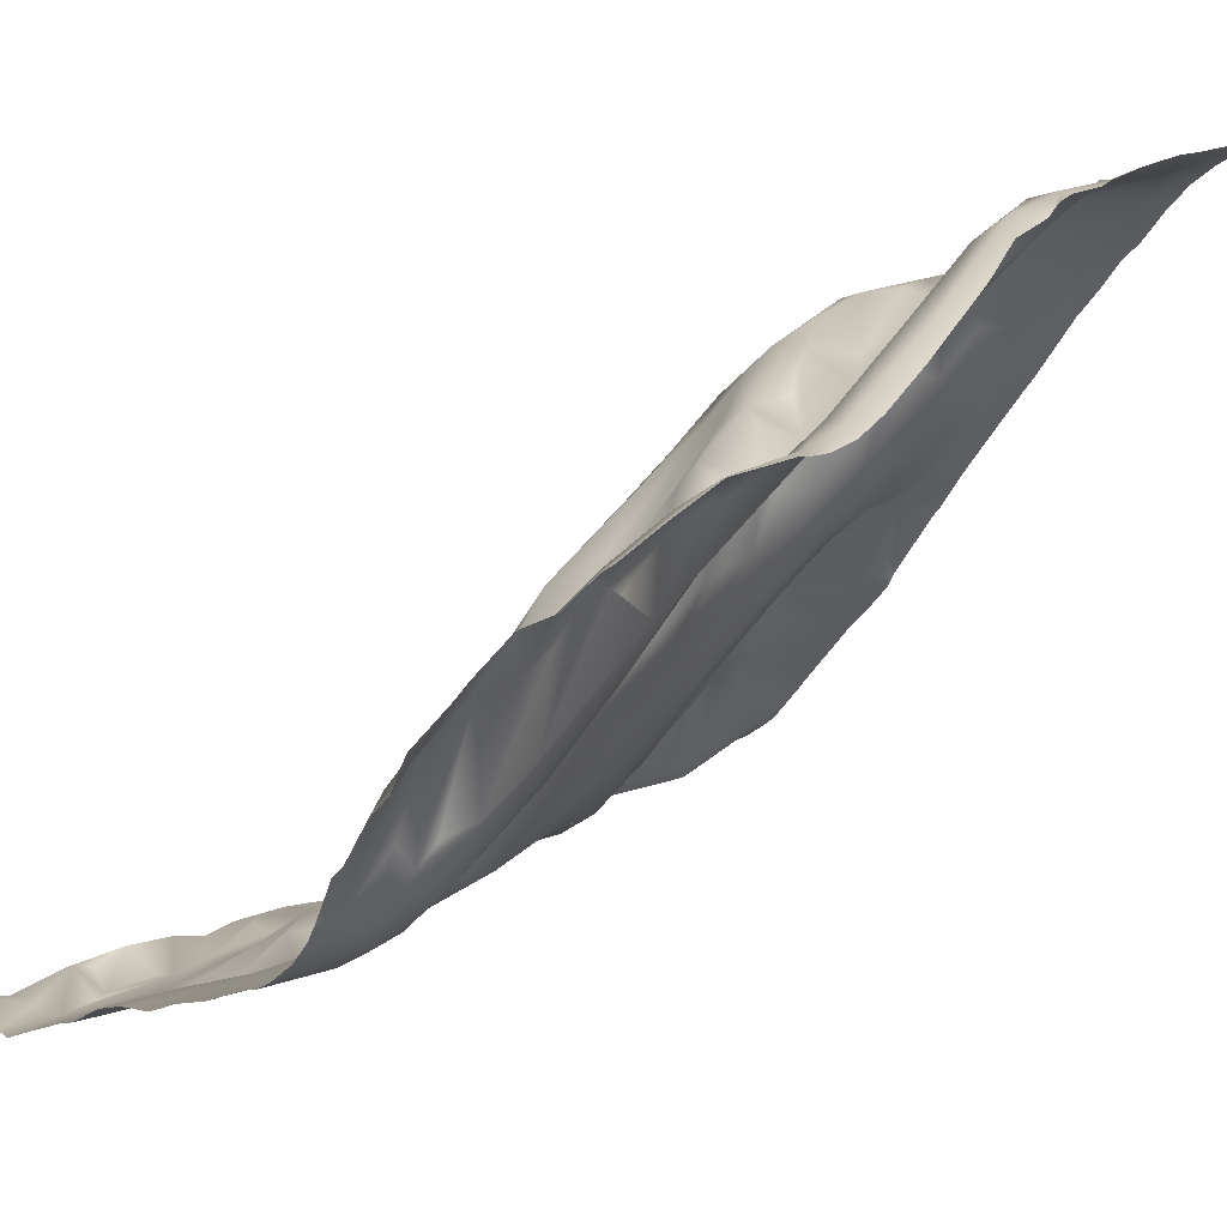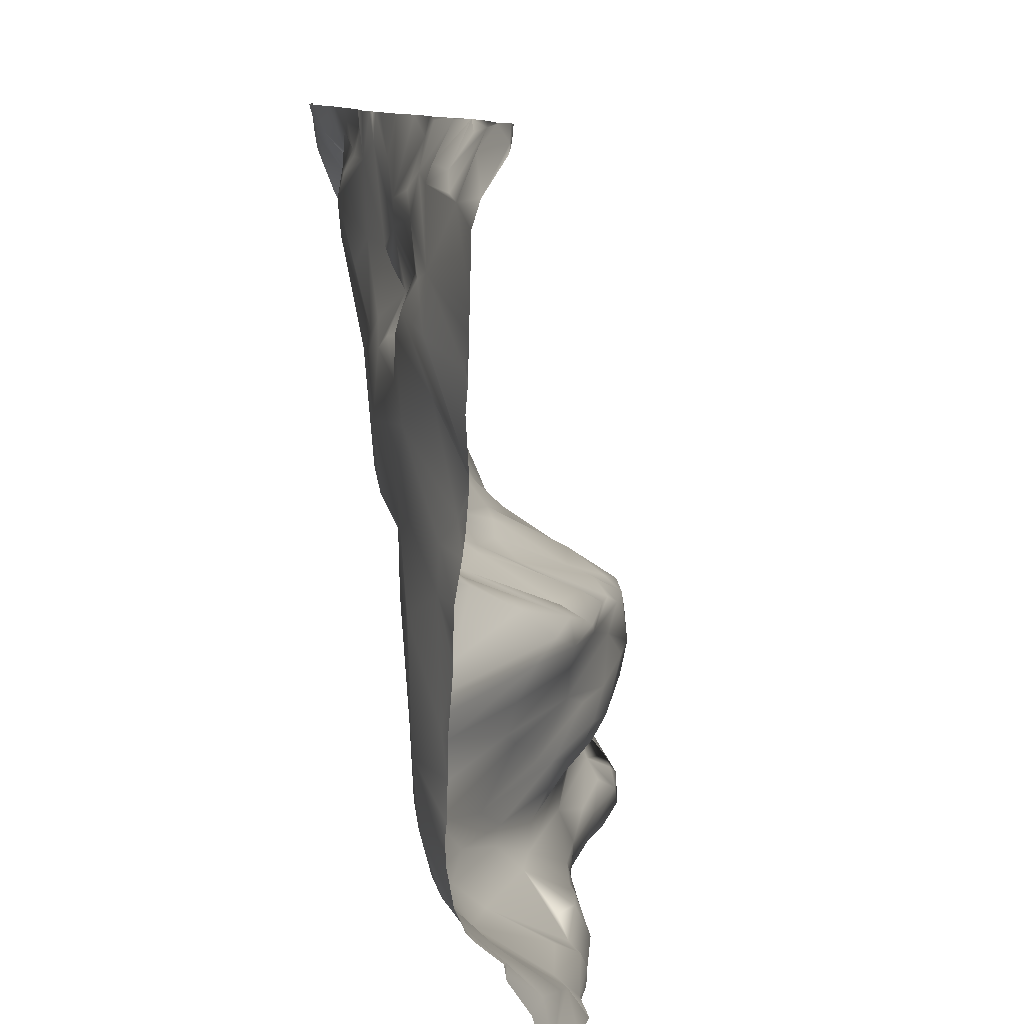
<metadata>
{"format":"obj","ext":"obj","renderer":"f3d","projection":"perspective","resolution":1024,"background":"white","views":[{"elev":-16.2,"azim":148.8,"up":"+Y"},{"elev":10.0,"azim":52.2,"up":"+Z"}]}
</metadata>
<code>
o lod_0_1022_Cube
v 1429 -30.56 1502
v 1427 -30.28 1487
v 1428 -19.12 1432
v 1421 -11.66 1434
v 1416 -6.104 1431
v 1411 -0.5141 1431
v 1417 -10.01 1434
v 1411 -1.625 1433
v 1404 5.878 1431
v 1413 -6.954 1436
v 1409 -1.404 1434
v 1411 -15.11 1441
v 1417 -20.71 1442
v 1401 -1.51 1440
v 1420 -22.69 1443
v 1406 -1.107 1436
v 1422 -25.22 1444
v 1402 4.491 1435
v 1399 7.762 1435
v 1401 -5.976 1444
v 1400 9.009 1430
v 1397 2.048 1441
v 1396 9.089 1435
v 1413 -20.45 1445
v 1417 -26.06 1448
v 1407 -15.32 1447
v 1400 -3.97 1446
v 1394 4.802 1443
v 1403 -9.405 1449
v 1392 9.126 1446
v 1411 -20.92 1452
v 1393 8.592 1449
v 1386 15.67 1445
v 1389 15.9 1448
v 1388 18.88 1451
v 1396 4.087 1450
v 1389 16.67 1454
v 1397 2.35 1453
v 1392 11.63 1456
v 1400 -1.974 1455
v 1384 24.18 1454
v 1383 24.89 1450
v 1403 -5.923 1457
v 1382 26.44 1460
v 1409 -18.19 1455
v 1380 30.23 1457
v 1393 11.25 1460
v 1409 -18.38 1460
v 1402 -3.513 1460
v 1398 8.293 1464
v 1403 -1.553 1464
v 1414 -26.32 1463
v 1411 -19.84 1463
v 1412 -22.1 1465
v 1416 -27.77 1456
v 1416 -27.92 1465
v 1400 3.789 1466
v 1420 -30.11 1455
v 1408 -16.56 1468
v 1423 -29.72 1448
v 1409 -22.44 1472
v 1424 -23.52 1442
v 1419 -30.37 1462
v 1425 -15.33 1436
v 1428 -20.34 1437
v 1427 -29.95 1446
v 1429 -25.67 1442
v 1430 -32.79 1450
v 1428 -32.8 1467
v 1424 -30.16 1479
v 1415 -28.04 1476
v 1424 -29.96 1484
v 1407 -23.33 1487
v 1410 -24.73 1476
v 1410 -24.93 1494
v 1405 -21.58 1482
v 1418 -26.97 1498
v 1404 -14.52 1476
v 1402 -9.889 1474
v 1401 -17.45 1480
v 1400 -1.648 1470
v 1400 -9.04 1474
v 1395 9.703 1467
v 1397 -0.89 1471
v 1397 -15.14 1479
v 1397 -10.56 1476
v 1394 -3.537 1473
v 1394 -16.06 1484
v 1393 -10.16 1477
v 1390 -2.107 1473
v 1389 -10.02 1480
v 1392 10.4 1468
v 1391 14.77 1465
v 1384 0.6649 1476
v 1388 13.39 1467
v 1389 18.26 1464
v 1386 3.461 1474
v 1385 19.46 1467
v 1388 18.79 1463
v 1383 24.47 1465
v 1385 10.95 1471
v 1379 8.062 1473
v 1380 28.16 1464
v 1379 15.13 1470
v 1378 30.93 1463
v 1376 28.8 1466
v 1374 14.87 1473
v 1376 34.66 1457
v 1374 35.56 1463
v 1373 27.36 1468
v 1377 32.51 1453
v 1371 34.45 1465
v 1374 33.43 1454
v 1369 30.67 1469
v 1377 30.67 1451
v 1371 16.99 1474
v 1375 8.313 1477
v 1367 19.24 1475
v 1367 40.2 1463
v 1366 25.36 1471
v 1366 42.47 1459
v 1362 33.92 1468
v 1371 38.66 1457
v 1363 43.83 1460
v 1365 42.69 1457
v 1369 33.17 1451
v 1361 40.7 1464
v 1361 30.03 1471
v 1360 27 1473
v 1357 33.15 1468
v 1359 43.88 1461
v 1359 45.36 1459
v 1355 39.13 1464
v 1354 29.21 1473
v 1360 21.7 1478
v 1367 14.96 1480
v 1352 38.92 1465
v 1373 8.532 1480
v 1353 46.4 1459
v 1381 1.153 1480
v 1378 -0.08804 1483
v 1384 -5.422 1482
v 1370 8.23 1483
v 1381 -5.33 1486
v 1390 -14.45 1486
v 1362 14.46 1483
v 1368 5.849 1487
v 1355 24.37 1479
v 1356 19.34 1486
v 1371 -0.344 1493
v 1366 4.286 1493
v 1351 25.57 1483
v 1374 -3.741 1496
v 1349 28.69 1480
v 1378 -7.219 1498
v 1348 33.87 1472
v 1396 -18.87 1493
v 1349 39.26 1466
v 1343 36.85 1472
v 1346 44.49 1462
v 1348 49.27 1456
v 1342 44.93 1461
v 1341 36.82 1475
v 1354 46.54 1454
v 1340 41.3 1467
v 1340 34.34 1481
v 1345 50.74 1454
v 1337 38.37 1476
v 1343 32.02 1485
v 1337 34.84 1482
v 1348 29.18 1488
v 1339 47.79 1457
v 1337 50.91 1451
v 1345 53.54 1448
v 1338 53.96 1445
v 1334 56.05 1437
v 1339 54.57 1441
v 1338 54.54 1432
v 1339 32.79 1487
v 1344 31.03 1490
v 1338 29.28 1492
v 1338 26.15 1495
v 1338 22.62 1503
v 1344 25.21 1499
v 1347 28.08 1494
v 1344 23.18 1502
v 1348 26.04 1498
v 1390 13.49 1431
v 1392 12.71 1433
v 1391 12.68 1436
v 1384 17.23 1440
v 1385 18.41 1436
v 1385 17.1 1432
v 1376 29.36 1436
v 1378 25.44 1437
v 1376 28.03 1432
v 1371 33.99 1438
v 1368 39.44 1435
v 1368 34.62 1440
v 1366 41.67 1432
v 1365 41.41 1437
v 1361 45.27 1435
v 1360 44.34 1437
v 1357 45.65 1457
v 1361 43.71 1456
v 1359 40.64 1451
v 1350 49.17 1451
v 1368 31.65 1447
v 1350 50.56 1449
v 1375 26.84 1445
v 1347 52.65 1444
v 1353 47.25 1443
v 1346 53.34 1442
v 1357 42.22 1445
v 1343 52.68 1436
v 1355 45.58 1440
v 1352 48.53 1436
v 1363 36.51 1444
v 1373 27.96 1442
v 1359 42.05 1440
v 1381 19.99 1444
v 1380 25.69 1448
v 1384 22.02 1448
v 1354 47.31 1431
v 1360 45.2 1431
v 1336 14.17 1525
v 1338 14.1 1519
v 1344 19.81 1508
v 1349 19.36 1504
v 1341 12.15 1520
v 1341 17.3 1514
v 1345 10.83 1519
v 1344 18.12 1512
v 1347 17.31 1511
v 1350 15.97 1507
v 1348 7.933 1522
v 1349 15.32 1514
v 1352 13.42 1509
v 1350 10.4 1518
v 1353 13.7 1512
v 1352 12.93 1516
v 1354 6.049 1521
v 1356 9.603 1516
v 1358 7.814 1513
v 1357 5.886 1520
v 1360 4.919 1507
v 1360 3.497 1515
v 1360 2.85 1522
v 1362 0.803 1518
v 1365 0.291 1520
v 1365 -1.249 1510
v 1367 -2.909 1514
v 1369 -3.411 1518
v 1370 -2.561 1520
v 1371 -2.422 1524
v 1374 -5.082 1523
v 1377 -6.699 1520
v 1380 -7.667 1511
v 1374 -5.446 1507
v 1382 -8.72 1522
v 1388 -11.04 1520
v 1387 -10.18 1510
v 1393 -13.58 1513
v 1395 -14.91 1516
v 1400 -14.05 1523
v 1400 -16.7 1517
v 1405 -16.5 1525
v 1405 -19.64 1515
v 1401 -15.5 1520
v 1407 -19.89 1520
v 1409 -16.87 1525
v 1415 -24.85 1510
v 1411 -22.09 1519
v 1412 -21.9 1521
v 1418 -24.28 1520
v 1419 -25.54 1518
v 1418 -21.03 1524
v 1423 -27.5 1517
v 1420 -21 1524
v 1426 -24.65 1525
v 1424 -25.88 1522
v 1429 -25.26 1523
v 1430 -29.36 1518
v 1417 -27.15 1504
v 1412 -24.24 1509
v 1410 -24.45 1506
v 1406 -20.35 1509
v 1408 -24.31 1503
v 1401 -16.5 1507
v 1404 -19.01 1505
v 1407 -23.18 1498
v 1402 -19 1502
v 1396 -14.29 1506
v 1398 -18.33 1502
v 1396 -17.75 1500
v 1388 -13.69 1499
v 1391 -12.64 1509
v 1391 -13.96 1503
v 1385 -11.1 1501
v 1361 4.485 1505
v 1353 16.68 1503
v 1360 9.682 1500
v 1359 11.82 1502
v 1350 24.63 1499
v 1354 20.87 1500
v 1353 23.76 1496
v 1352 23.8 1491
v 1357 18.32 1497
v 1359 14.65 1491
v 1363 7.991 1494
v 1352 5.407 1525
v 1346 7.709 1525
v 1344 8.476 1525
v 1340 11.29 1525
v 1336 14.11 1525
v 1354 4.791 1525
v 1343 8.573 1525
v 1343 8.645 1525
v 1343 8.679 1525
v 1334 18.68 1513
v 1334 18.72 1512
v 1334 18.64 1513
v 1334 18.94 1512
v 1335 14.38 1525
v 1334 14.72 1525
v 1334 14.76 1525
v 1334 15.3 1521
v 1334 15.7 1519
v 1334 18.37 1513
v 1334 23.02 1503
v 1334 25.05 1498
v 1334 26.12 1495
v 1334 27.79 1493
v 1334 32.19 1486
v 1334 27.07 1494
v 1334 32.79 1485
v 1334 35.33 1481
v 1334 37.98 1476
v 1334 41.9 1469
v 1351 49.01 1430
v 1346 51.45 1430
v 1344 52.4 1430
v 1337 55.12 1430
v 1334 42.36 1468
v 1334 42.84 1467
v 1334 47.3 1460
v 1334 48.31 1458
v 1334 49.15 1456
v 1334 51.08 1452
v 1334 54.01 1445
v 1334 51.93 1449
v 1334 55.51 1441
v 1334 56.07 1437
v 1334 56.1 1437
v 1334 56.24 1432
v 1334 56.44 1430
v 1430 -30.92 1502
v 1430 -30.93 1502
v 1430 -30.93 1501
v 1430 -25.66 1524
v 1430 -25.51 1525
v 1428 -24.83 1525
v 1426 -24.63 1525
v 1426 -24.57 1525
v 1430 -25.76 1523
v 1430 -25.79 1523
v 1430 -26.13 1522
v 1430 -29.34 1518
v 1430 -29.38 1518
v 1430 -30.55 1515
v 1430 -30.83 1505
v 1430 -30.71 1508
v 1430 -30.77 1507
v 1430 -30.94 1501
v 1430 -31.28 1498
v 1430 -30.89 1492
v 1430 -30.86 1492
v 1430 -30.84 1492
v 1430 -30.94 1490
v 1430 -31.31 1486
v 1430 -32.68 1480
v 1430 -31.71 1484
v 1430 -32.8 1477
v 1430 -32.81 1474
v 1430 -33.53 1466
v 1420 -21.05 1525
v 1414 -18.29 1525
v 1413 -18.17 1525
v 1409 -16.87 1525
v 1408 -16.78 1525
v 1413 -18.27 1525
v 1413 -18.26 1525
v 1413 -18.26 1525
v 1404 -16.34 1525
v 1401 -14.38 1525
v 1395 -12.3 1525
v 1390 -11.03 1525
v 1388 -10.13 1525
v 1384 -8.591 1525
v 1381 -7.577 1525
v 1379 -7.107 1525
v 1375 -5.402 1525
v 1380 -7.164 1525
v 1373 -4.055 1525
v 1373 -3.999 1525
v 1370 -2.254 1525
v 1362 1.051 1525
v 1357 3.472 1525
v 1356 3.897 1525
v 1430 -33.55 1463
v 1430 -32.87 1450
v 1430 -31.4 1447
v 1430 -32.88 1450
v 1430 -30.13 1445
v 1430 -21.3 1432
v 1430 -21.96 1433
v 1430 -20.27 1431
v 1430 -19.19 1430
v 1430 -33.93 1457
v 1430 -33.74 1454
v 1430 -33.69 1458
v 1430 -26.63 1442
v 1430 -26.77 1443
v 1430 -26.39 1441
v 1430 -23.18 1436
v 1426 -14.53 1430
v 1424 -12.58 1430
v 1420 -7.847 1430
v 1420 -7.802 1430
v 1430 -19.05 1430
v 1420 -7.529 1430
v 1416 -5.7 1430
v 1412 -1.838 1430
v 1411 -0.5802 1430
v 1405 4.007 1430
v 1400 8.377 1430
v 1400 8.682 1430
v 1400 8.841 1430
v 1399 9.238 1430
v 1392 12.12 1430
v 1391 12.42 1430
v 1389 13.07 1430
v 1386 14.91 1430
v 1383 17.84 1430
v 1378 23.85 1430
v 1374 28.59 1430
v 1370 33.07 1430
v 1367 38.05 1430
v 1363 41.05 1430
v 1362 42.93 1430
v 1360 44.17 1430
v 1356 45.79 1430
v 1355 46.73 1430
f 1 357 359
f 1 359 374
f 2 380 382
f 3 415 417
f 3 417 418
f 4 427 428
f 3 427 4
f 5 431 432
f 5 433 6
f 7 431 5
f 4 429 7
f 8 5 6
f 7 5 8
f 6 435 9
f 8 10 7
f 11 8 6
f 9 11 6
f 8 12 10
f 11 12 8
f 10 13 7
f 12 13 10
f 7 13 4
f 12 11 14
f 13 15 4
f 14 11 16
f 15 17 4
f 13 17 15
f 18 16 11
f 14 16 18
f 18 11 9
f 14 18 19
f 19 18 9
f 20 12 14
f 19 9 21
f 9 436 21
f 22 14 19
f 20 14 22
f 23 19 21
f 23 22 19
f 20 24 12
f 24 13 12
f 24 25 13
f 13 25 17
f 26 24 20
f 26 25 24
f 27 26 20
f 27 20 28
f 28 20 22
f 29 26 27
f 30 27 28
f 31 26 29
f 31 25 26
f 32 29 27
f 30 32 27
f 30 28 33
f 34 32 30
f 33 34 30
f 35 32 34
f 35 34 33
f 36 29 32
f 35 37 32
f 37 36 32
f 36 38 29
f 37 39 36
f 39 38 36
f 38 40 29
f 40 38 39
f 40 31 29
f 41 37 35
f 41 39 37
f 41 35 42
f 42 35 33
f 39 43 40
f 40 43 31
f 44 39 41
f 45 31 43
f 44 41 46
f 46 41 42
f 47 43 39
f 44 47 39
f 43 48 45
f 45 48 31
f 47 49 43
f 49 48 43
f 50 49 47
f 51 48 49
f 50 51 49
f 48 52 31
f 51 53 48
f 53 52 48
f 51 54 53
f 54 52 53
f 52 55 31
f 31 55 25
f 54 56 52
f 52 56 55
f 57 54 51
f 57 51 50
f 55 58 25
f 57 59 54
f 58 60 25
f 25 60 17
f 59 61 54
f 61 56 54
f 17 60 62
f 56 63 55
f 63 58 55
f 17 62 64
f 4 17 64
f 64 3 4
f 64 65 3
f 62 65 64
f 425 3 65
f 62 66 65
f 60 66 62
f 424 65 67
f 66 67 65
f 67 422 424
f 60 68 66
f 58 68 60
f 414 67 66
f 68 412 66
f 66 412 414
f 68 413 411
f 420 68 58
f 58 419 420
f 63 421 419
f 69 385 410
f 410 63 69
f 384 69 70
f 70 383 384
f 63 71 69
f 71 70 69
f 381 70 72
f 382 72 2
f 73 70 71
f 72 70 73
f 74 71 63
f 73 71 74
f 74 63 56
f 61 74 56
f 73 75 72
f 75 2 72
f 76 73 74
f 77 2 75
f 378 2 77
f 78 74 61
f 76 74 78
f 79 78 61
f 79 61 59
f 76 78 80
f 80 78 79
f 81 79 59
f 81 59 57
f 82 80 79
f 82 79 81
f 83 81 57
f 83 57 50
f 84 82 81
f 84 81 83
f 85 80 82
f 86 82 84
f 86 85 82
f 87 84 83
f 86 84 87
f 88 80 85
f 88 76 80
f 89 85 86
f 90 86 87
f 89 86 90
f 90 87 83
f 91 85 89
f 91 88 85
f 90 83 92
f 92 83 93
f 90 92 93
f 83 50 93
f 94 89 90
f 91 89 94
f 95 90 93
f 93 50 96
f 95 93 96
f 97 90 95
f 94 90 97
f 98 95 96
f 98 97 95
f 96 50 99
f 99 50 47
f 99 47 44
f 98 96 100
f 100 96 99
f 101 97 98
f 100 101 98
f 102 97 101
f 102 101 100
f 94 97 102
f 103 100 99
f 104 102 100
f 103 104 100
f 103 99 105
f 105 99 44
f 106 104 103
f 106 103 105
f 102 104 107
f 107 104 106
f 105 44 108
f 108 44 46
f 109 106 105
f 109 105 108
f 110 107 106
f 110 106 109
f 108 46 111
f 46 42 111
f 110 109 112
f 113 108 111
f 114 110 112
f 113 111 115
f 111 42 115
f 116 107 110
f 116 110 114
f 117 107 116
f 117 102 107
f 117 94 102
f 118 116 114
f 118 117 116
f 114 112 119
f 112 109 119
f 118 114 120
f 120 114 119
f 119 109 121
f 121 109 108
f 122 120 119
f 121 108 123
f 108 113 123
f 119 121 124
f 121 123 125
f 124 121 125
f 126 123 113
f 125 123 126
f 127 119 124
f 122 119 127
f 128 120 122
f 128 122 127
f 129 120 128
f 129 118 120
f 130 128 127
f 129 128 130
f 131 127 124
f 130 127 131
f 131 124 132
f 124 125 132
f 130 131 133
f 133 131 132
f 134 129 130
f 134 130 133
f 129 135 118
f 135 129 134
f 136 118 135
f 136 117 118
f 137 134 133
f 136 138 117
f 137 133 139
f 139 133 132
f 138 140 117
f 140 94 117
f 141 140 138
f 140 142 94
f 141 142 140
f 91 94 142
f 143 141 138
f 143 138 136
f 144 142 141
f 144 141 143
f 142 145 91
f 144 145 142
f 145 88 91
f 146 143 136
f 146 136 135
f 147 144 143
f 147 143 146
f 148 146 135
f 148 135 134
f 149 147 146
f 149 146 148
f 150 144 147
f 150 145 144
f 151 147 149
f 151 150 147
f 149 148 152
f 150 153 145
f 152 148 154
f 154 148 134
f 153 155 145
f 154 134 156
f 155 157 145
f 145 157 88
f 157 76 88
f 157 73 76
f 75 73 157
f 156 134 158
f 158 134 137
f 158 137 139
f 156 158 159
f 159 154 156
f 158 139 160
f 159 158 160
f 160 139 161
f 162 159 160
f 162 160 161
f 163 154 159
f 139 164 161
f 163 159 165
f 165 159 162
f 166 154 163
f 162 161 167
f 168 166 163
f 168 163 165
f 169 154 166
f 169 152 154
f 170 166 168
f 170 169 166
f 165 339 168
f 171 152 169
f 171 149 152
f 165 162 172
f 172 162 167
f 172 167 173
f 173 167 174
f 175 351 173
f 173 174 175
f 176 175 177
f 175 174 177
f 176 177 178
f 178 354 176
f 179 169 170
f 179 180 169
f 180 171 169
f 181 182 179
f 182 335 332
f 182 180 179
f 182 184 180
f 183 184 182
f 180 185 171
f 180 184 185
f 183 186 184
f 186 187 184
f 184 187 185
f 178 342 343
f 188 439 440
f 188 440 441
f 189 21 188
f 23 21 189
f 190 23 189
f 190 189 188
f 190 22 23
f 191 22 190
f 192 190 188
f 191 190 192
f 192 188 193
f 193 443 444
f 194 192 193
f 195 192 194
f 191 192 195
f 194 193 196
f 196 444 445
f 195 194 197
f 196 445 446
f 197 194 198
f 198 194 196
f 199 195 197
f 199 197 198
f 199 191 195
f 198 196 200
f 196 447 200
f 201 199 198
f 200 447 448
f 202 198 200
f 201 198 202
f 199 201 203
f 203 201 202
f 139 132 204
f 132 125 204
f 139 204 164
f 204 125 205
f 205 125 126
f 204 205 206
f 164 204 206
f 205 126 206
f 164 206 207
f 161 164 207
f 167 161 207
f 167 207 174
f 126 208 206
f 207 209 174
f 208 126 210
f 126 113 210
f 113 115 210
f 174 209 211
f 209 207 212
f 209 212 211
f 174 211 213
f 211 212 213
f 174 213 177
f 207 214 212
f 207 206 214
f 177 213 215
f 177 215 178
f 215 342 178
f 212 216 213
f 214 216 212
f 215 213 217
f 213 216 217
f 206 218 214
f 214 218 216
f 206 208 218
f 216 202 217
f 208 219 218
f 208 210 219
f 216 218 220
f 216 220 202
f 220 218 203
f 220 203 202
f 218 199 203
f 218 219 199
f 219 191 199
f 210 191 219
f 210 221 191
f 221 22 191
f 115 221 210
f 221 28 22
f 33 28 221
f 115 222 221
f 115 42 222
f 222 42 221
f 221 223 33
f 42 223 221
f 42 33 223
f 217 202 224
f 217 224 215
f 215 340 341
f 224 202 225
f 202 200 225
f 200 449 225
f 224 453 340
f 225 452 224
f 224 452 453
f 225 449 450
f 183 228 186
f 228 229 186
f 186 229 187
f 314 227 226
f 319 230 227
f 227 230 231
f 231 329 227
f 230 232 231
f 231 320 322
f 231 232 234
f 231 234 233
f 233 235 228
f 233 234 235
f 235 229 228
f 232 237 234
f 232 236 237
f 234 238 235
f 236 239 237
f 234 240 238
f 237 240 234
f 237 239 241
f 236 241 239
f 237 241 240
f 236 242 241
f 311 242 236
f 241 243 240
f 241 242 243
f 243 244 240
f 242 245 243
f 244 246 240
f 240 246 238
f 243 247 244
f 245 247 243
f 242 248 245
f 245 248 249
f 247 245 249
f 248 250 249
f 247 251 244
f 244 251 246
f 249 252 247
f 247 252 251
f 250 253 249
f 249 253 252
f 250 254 253
f 250 407 255
f 250 255 254
f 255 256 254
f 254 257 253
f 254 256 257
f 253 257 252
f 252 257 258
f 252 258 259
f 252 259 251
f 257 260 262
f 257 262 258
f 260 261 263
f 260 263 262
f 261 397 264
f 261 264 263
f 264 265 266
f 266 268 264
f 264 268 263
f 265 269 266
f 265 270 269
f 269 270 266
f 265 267 270
f 266 270 268
f 267 271 270
f 270 272 268
f 271 273 270
f 270 273 272
f 271 274 273
f 388 274 271
f 274 275 273
f 275 276 273
f 273 276 278
f 273 278 272
f 275 279 276
f 277 279 275
f 279 278 276
f 279 280 281
f 279 281 278
f 280 282 281
f 278 281 283
f 281 282 283
f 283 370 278
f 367 283 282
f 283 368 369
f 278 370 372
f 272 372 373
f 282 366 367
f 272 371 1
f 272 1 284
f 1 375 284
f 284 375 376
f 285 272 284
f 268 272 285
f 284 377 286
f 285 284 286
f 377 77 286
f 268 285 287
f 287 285 286
f 268 287 263
f 288 286 77
f 288 77 75
f 287 286 289
f 263 287 289
f 286 288 290
f 289 286 290
f 288 75 291
f 288 291 290
f 291 75 157
f 289 290 292
f 292 290 291
f 293 289 292
f 263 289 293
f 292 291 294
f 293 292 294
f 295 294 291
f 295 291 157
f 295 293 294
f 295 157 296
f 296 157 155
f 297 263 293
f 262 263 297
f 262 297 293
f 298 293 295
f 262 293 298
f 298 295 296
f 262 298 258
f 298 296 299
f 258 298 299
f 299 296 155
f 259 258 299
f 251 259 299
f 251 299 155
f 251 155 153
f 251 153 150
f 246 251 150
f 246 150 300
f 238 246 300
f 238 300 235
f 300 150 151
f 235 300 301
f 229 235 301
f 300 151 302
f 300 303 301
f 303 300 302
f 229 301 304
f 229 304 187
f 187 304 185
f 301 303 305
f 301 305 304
f 303 302 305
f 304 306 185
f 304 305 306
f 306 307 185
f 185 307 171
f 305 308 306
f 305 302 308
f 306 309 307
f 307 309 171
f 306 308 309
f 171 309 149
f 309 151 149
f 302 310 308
f 302 151 310
f 308 310 309
f 310 151 309
f 282 365 366
f 345 165 172
f 327 226 227
f 324 315 226
f 330 323 183
f 408 248 409
f 404 402 257
f 418 426 3
f 329 328 227
f 379 380 2
f 405 255 406
f 401 257 402
f 390 389 271
f 312 311 236
f 423 422 67
f 400 399 261
f 348 173 349
f 409 242 316
f 328 327 227
f 326 324 226
f 437 438 21
f 442 193 188
f 364 279 386
f 351 349 173
f 346 345 172
f 331 330 183
f 395 267 265
f 390 267 394
f 387 277 391
f 352 350 175
f 331 182 332
f 387 386 279
f 438 439 21
f 317 230 318
f 336 179 170
f 396 395 265
f 333 181 179
f 404 256 405
f 313 232 317
f 315 314 226
f 450 451 225
f 433 434 6
f 401 403 260
f 343 355 178
f 339 338 168
f 313 312 236
f 358 357 1
f 323 228 183
f 337 168 338
f 371 358 1
f 352 176 353
f 396 264 397
f 400 260 403
f 441 442 188
f 416 415 3
f 354 353 176
f 362 360 282
f 364 363 280
f 321 233 228
f 389 388 271
f 392 274 393
f 348 347 172
f 362 280 363
f 407 406 255
f 399 398 261
f 334 333 179
f 391 275 392
f 347 346 172
f 337 336 170
f 436 437 21
f 360 365 282
f 3 426 427
f 5 432 433
f 7 429 431
f 4 428 429
f 6 434 435
f 9 435 436
f 425 416 3
f 424 425 65
f 414 423 67
f 68 411 412
f 420 413 68
f 58 63 419
f 410 421 63
f 384 385 69
f 381 383 70
f 382 381 72
f 378 379 2
f 165 344 339
f 175 350 351
f 178 355 354
f 182 181 335
f 188 21 439
f 196 193 444
f 196 446 447
f 215 341 342
f 215 224 340
f 200 448 449
f 225 451 452
f 314 319 227
f 319 318 230
f 231 322 329
f 231 233 320
f 311 316 242
f 250 408 407
f 261 398 397
f 388 393 274
f 283 369 370
f 367 368 283
f 272 278 372
f 272 373 371
f 1 374 375
f 284 376 377
f 377 378 77
f 345 344 165
f 327 326 226
f 408 250 248
f 418 430 426
f 405 256 255
f 401 260 257
f 348 172 173
f 409 248 242
f 326 325 324
f 442 443 193
f 364 280 279
f 395 394 267
f 390 271 267
f 387 279 277
f 331 183 182
f 317 232 230
f 336 334 179
f 333 335 181
f 404 257 256
f 313 236 232
f 343 356 355
f 323 321 228
f 337 170 168
f 352 175 176
f 396 265 264
f 400 261 260
f 362 361 360
f 321 320 233
f 392 275 274
f 362 282 280
f 391 277 275

</code>
